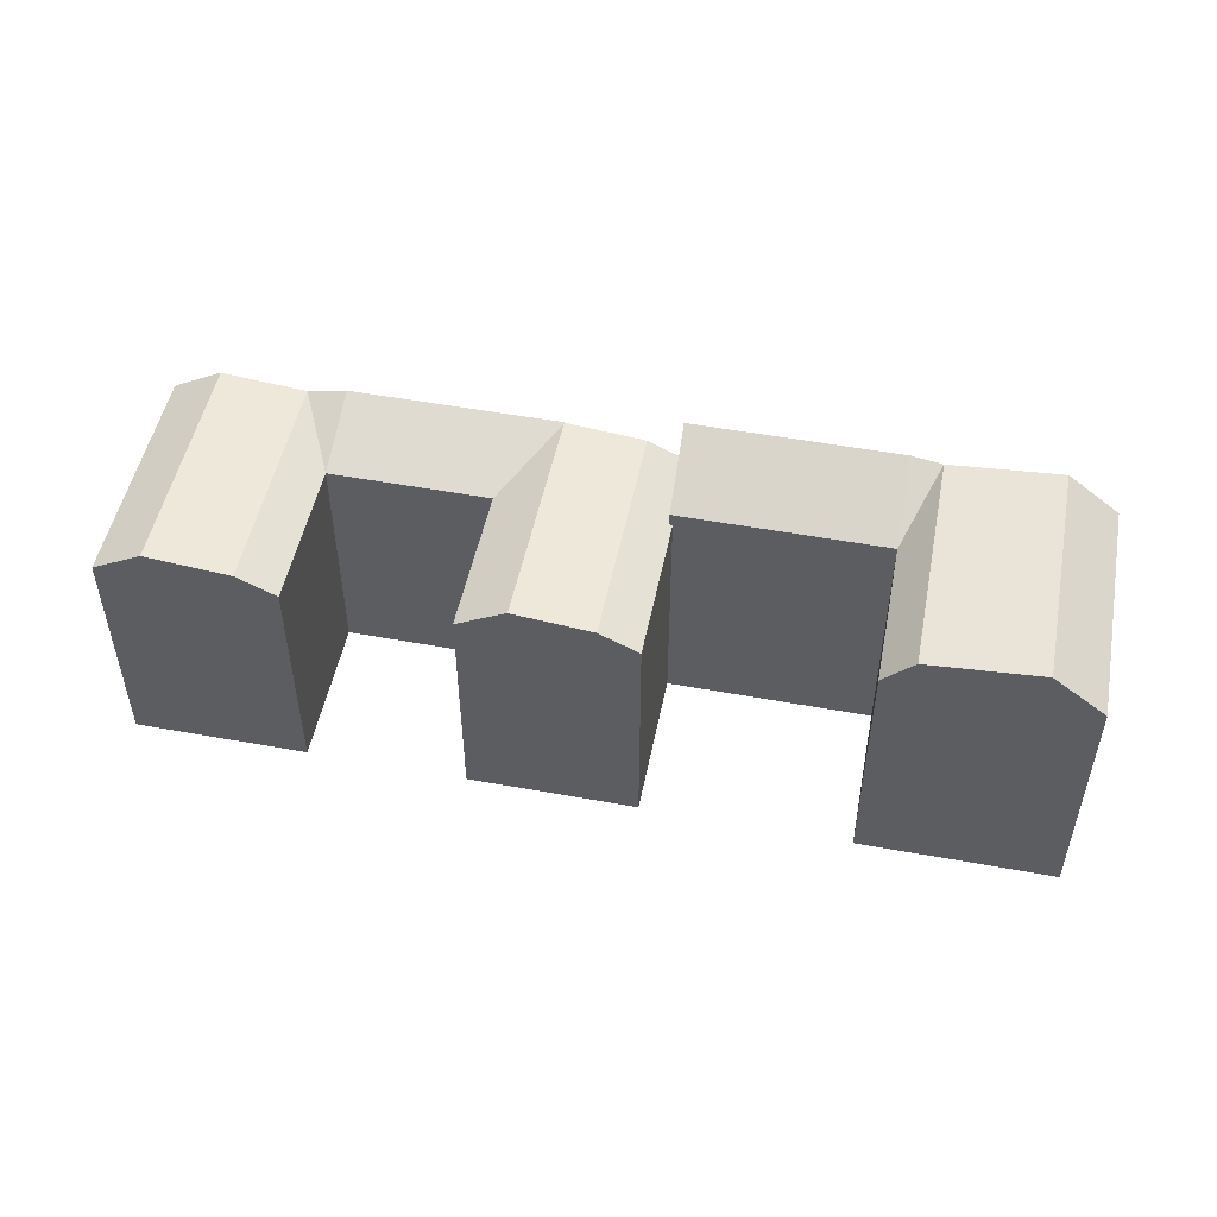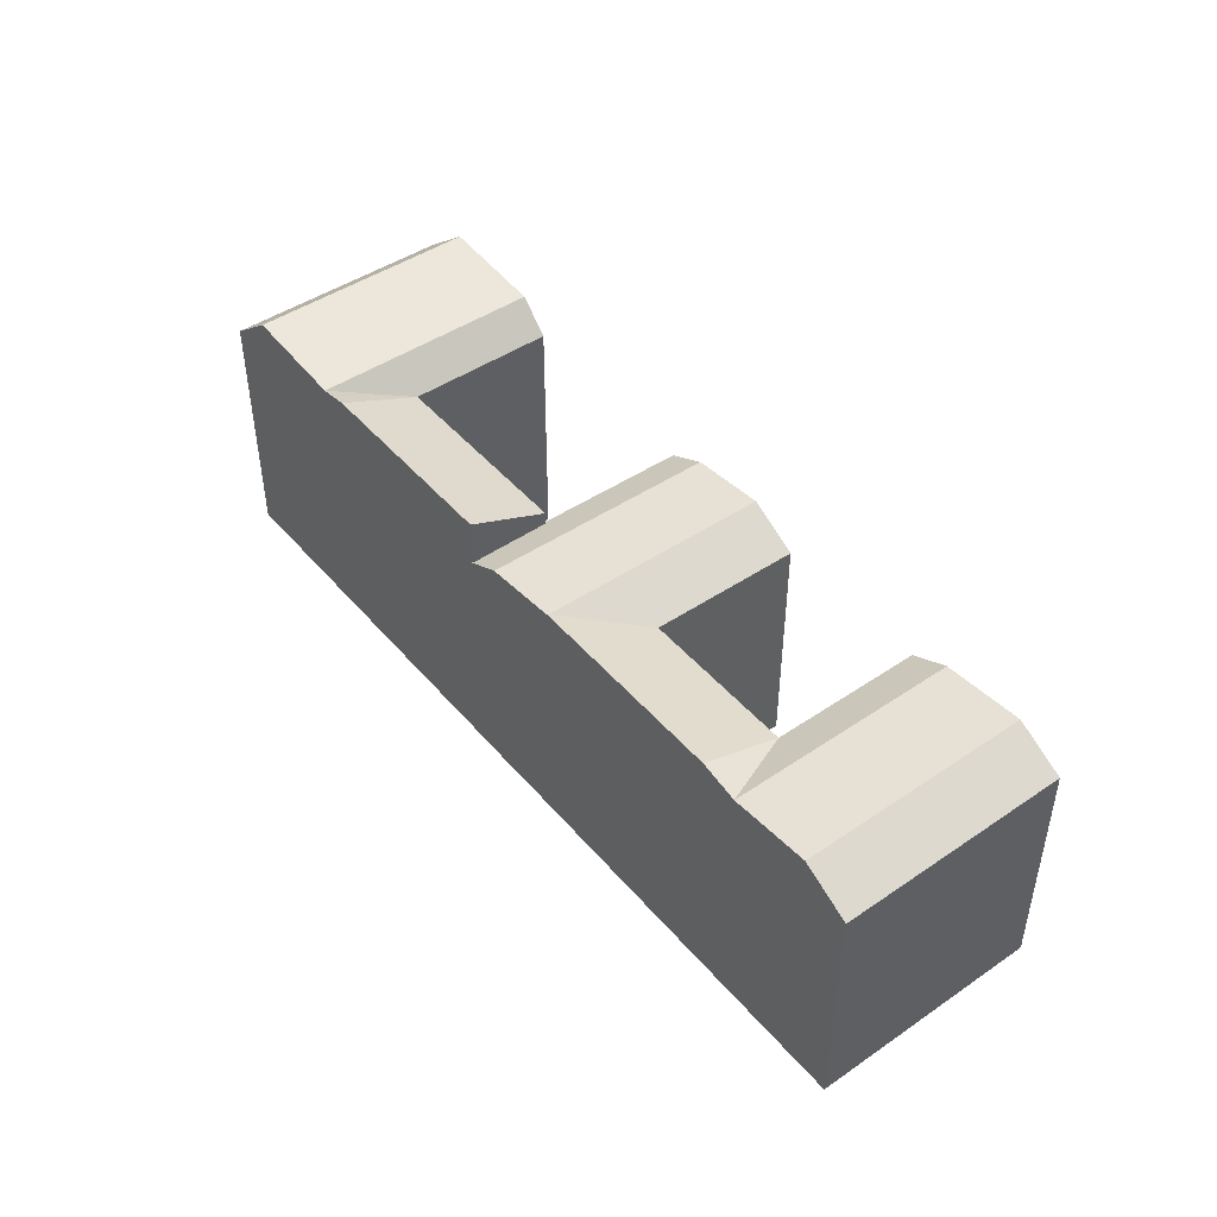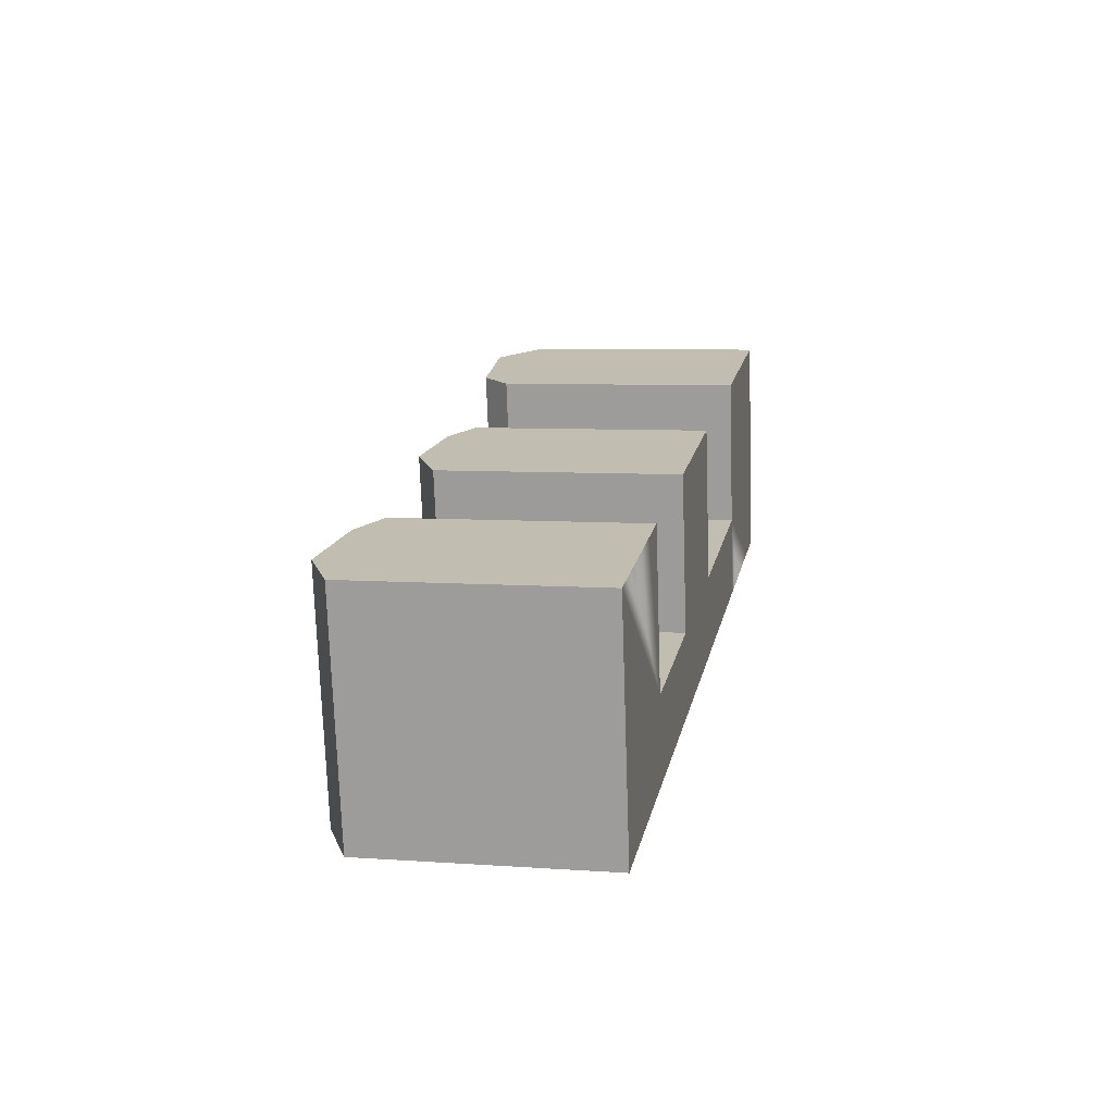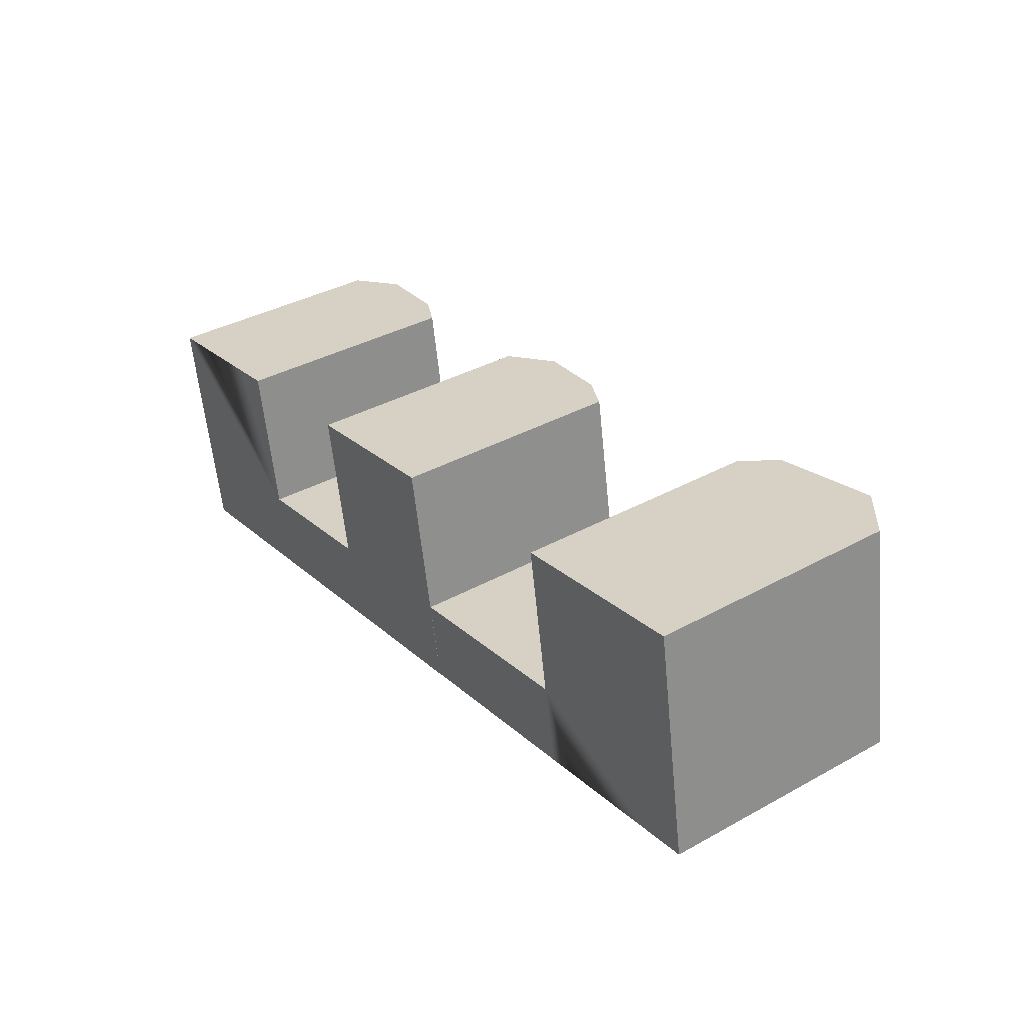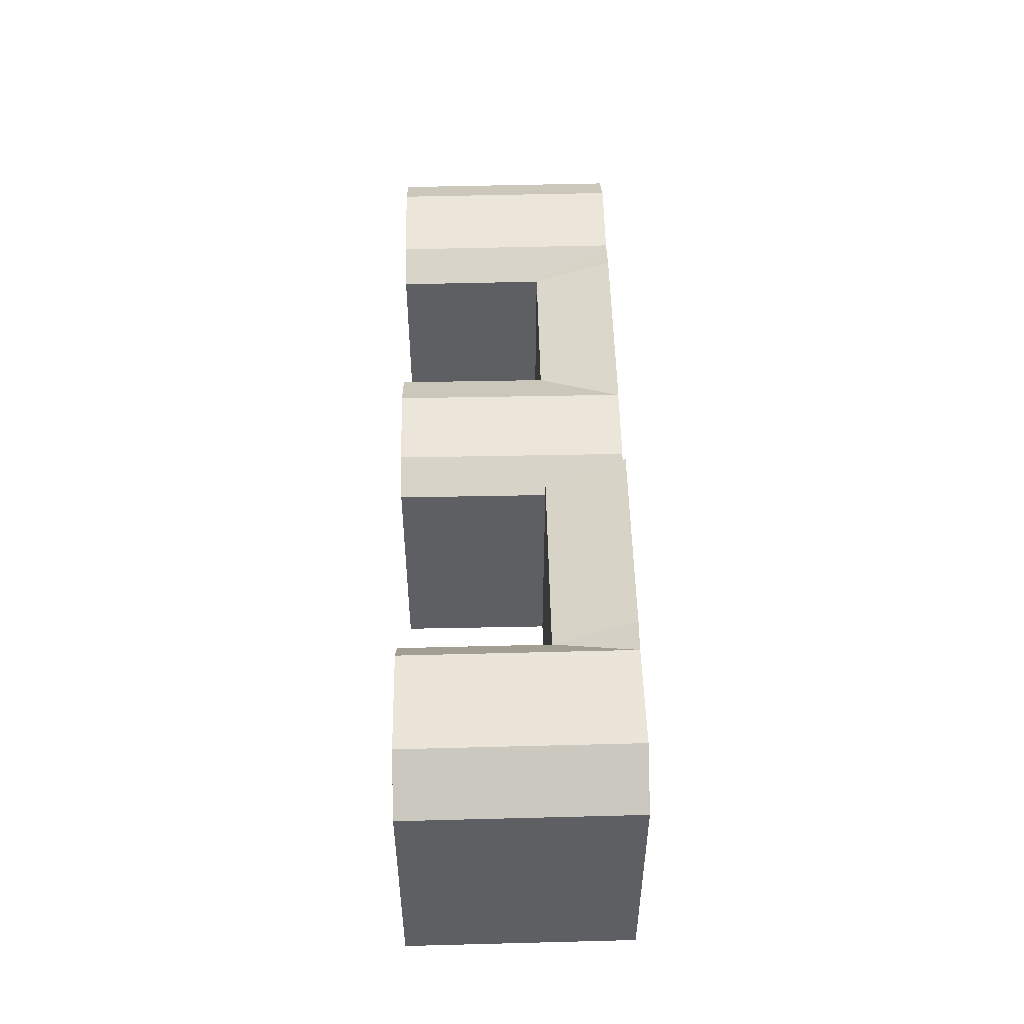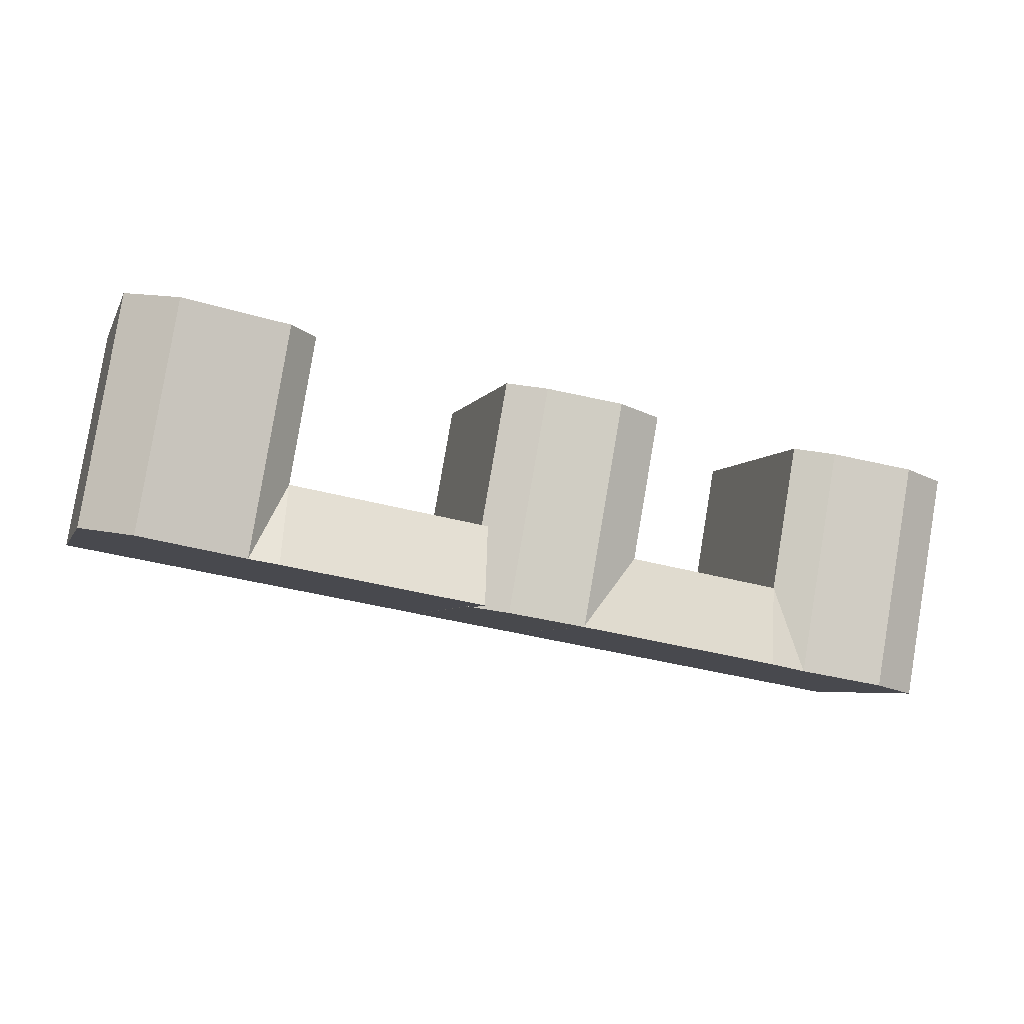
<metadata>
{"format":"obj","ext":"obj","renderer":"f3d","projection":"perspective","resolution":1024,"background":"white","views":[{"elev":50.3,"azim":1.2,"up":"+Y"},{"elev":45.5,"azim":-137.9,"up":"+Y"},{"elev":7.2,"azim":-78.5,"up":"+Z"},{"elev":37.3,"azim":54.7,"up":"+Z"},{"elev":50.2,"azim":78.6,"up":"+Y"},{"elev":-5.0,"azim":164.3,"up":"+Z"}]}
</metadata>
<code>
v  53.83 20.71 9.634
v  65.7 18.45 11.76
v  61.93 21.4 11.08
v  51.61 18.45 9.237
v  65.7 -7.2e-16 11.76
v  51.61 -5.656e-16 9.238
v  61.93 -6.787e-16 11.08
v  53.83 -5.899e-16 9.635
v  68.65 18.45 -5.356
v  67.6 -4.314e-17 0.7045
v  68.65 3.279e-16 -5.355
v  67.6 18.45 0.7039
v  53.52 1.133e-16 -1.851
v  38.4 18.45 -4.596
v  38.4 2.814e-16 -4.595
v  53.52 18.45 -1.851
v  39.31 6.539e-16 -10.68
v  39.31 21.07 -10.68
v  36.83 18.82 -11.14
v  27.41 17.41 -12.82
v  31.07 19.42 -12.17
v  39.71 17.41 -10.62
v  39.71 -0.01 -10.62
v  27.41 -0.01 -12.82
v  31.07 -0.01 -12.17
v  36.83 -0.01 -11.14
v  24.34 17.41 4.356
v  33.76 18.82 6.041
v  28 19.42 5.011
v  36.63 17.41 6.556
v  36.63 -0.01 6.557
v  24.34 -0.01 4.357
v  28 -0.01 5.011
v  33.76 -0.01 6.042
v  15.69 -0.01 -14.96
v  31.1 19.46 -12.17
v  31.1 -0.01 -12.17
v  12.81 -0.01 -15.49
v  6.623 -0.01 -16.61
v  2.965 -0.01 -17.27
v  2.966 17.41 -17.27
v  12.81 18.82 -15.49
v  15.69 19.46 -14.96
v  6.624 19.42 -16.61
v  0.0003705 17.41 -0.000551
v  9.852 18.82 1.763
v  3.66 19.42 0.6545
v  12.73 17.41 2.278
v  12.73 -0.01 2.279
v  0 -0.01 -6.125e-19
v  9.851 -0.01 1.764
v  3.659 -0.01 0.6551
v  1.927 17.41 -11.22
v  1.927 -0.01 -11.22
v  30.08 17.41 -6.117
v  30.08 -0.01 -6.116
v  14.65 17.41 -8.915
v  14.65 -0.01 -8.915
v  56.78 20.71 -7.509
v  64.87 21.4 -6.04
v  54.56 21.07 -7.911
v  64.87 3.698e-16 -6.04
v  56.78 4.597e-16 -7.508
v  54.56 4.844e-16 -7.911
v  55.74 20.71 -1.449
v  63.83 21.4 0.01936
v  11.77 18.82 -9.438
v  5.585 19.42 -10.56
g defaultobject
f 1 2 3
f 2 1 4
f 2 4 5
f 5 4 6
f 5 6 7
f 7 6 8
f 9 10 11
f 10 9 5
f 5 9 12
f 5 12 2
f 13 14 15
f 14 13 16
f 14 17 15
f 17 14 18
f 4 13 6
f 13 4 16
f 19 20 21
f 20 19 22
f 20 22 23
f 20 23 24
f 24 23 25
f 25 23 26
f 27 28 29
f 28 27 30
f 30 27 31
f 31 27 32
f 31 32 33
f 31 33 34
f 23 30 31
f 30 23 22
f 27 24 32
f 24 27 20
f 35 36 37
f 36 35 38
f 36 38 39
f 36 39 40
f 36 40 41
f 36 41 42
f 36 42 43
f 42 41 44
f 45 46 47
f 46 45 48
f 48 45 49
f 49 45 50
f 49 50 51
f 51 50 52
f 40 53 41
f 53 40 45
f 45 40 50
f 50 40 54
f 37 55 56
f 55 37 36
f 56 57 58
f 57 56 55
f 58 48 49
f 48 58 57
f 9 59 60
f 59 18 61
f 18 59 17
f 17 59 9
f 17 9 11
f 17 11 62
f 17 62 63
f 17 63 64
f 64 15 17
f 15 64 13
f 13 64 63
f 13 63 62
f 13 62 6
f 6 62 11
f 6 11 10
f 6 10 5
f 6 5 8
f 8 5 7
f 25 32 24
f 32 25 26
f 32 26 23
f 32 23 31
f 32 31 33
f 33 31 34
f 51 58 49
f 58 51 52
f 58 52 50
f 58 37 56
f 37 58 35
f 35 58 50
f 35 50 54
f 35 54 38
f 38 54 39
f 39 54 40
f 16 65 59
f 65 16 1
f 1 16 4
f 59 66 60
f 66 59 3
f 3 59 65
f 3 65 1
f 60 12 9
f 12 60 66
f 12 66 2
f 2 66 3
f 59 61 16
f 14 61 18
f 61 14 16
f 30 19 28
f 19 30 22
f 28 21 29
f 21 28 19
f 29 20 27
f 20 29 21
f 67 57 42
f 57 67 46
f 57 46 48
f 44 67 42
f 67 44 46
f 46 44 68
f 46 68 47
f 41 68 44
f 68 41 53
f 68 53 47
f 47 53 45
f 57 36 43
f 36 57 55
f 42 57 43

</code>
